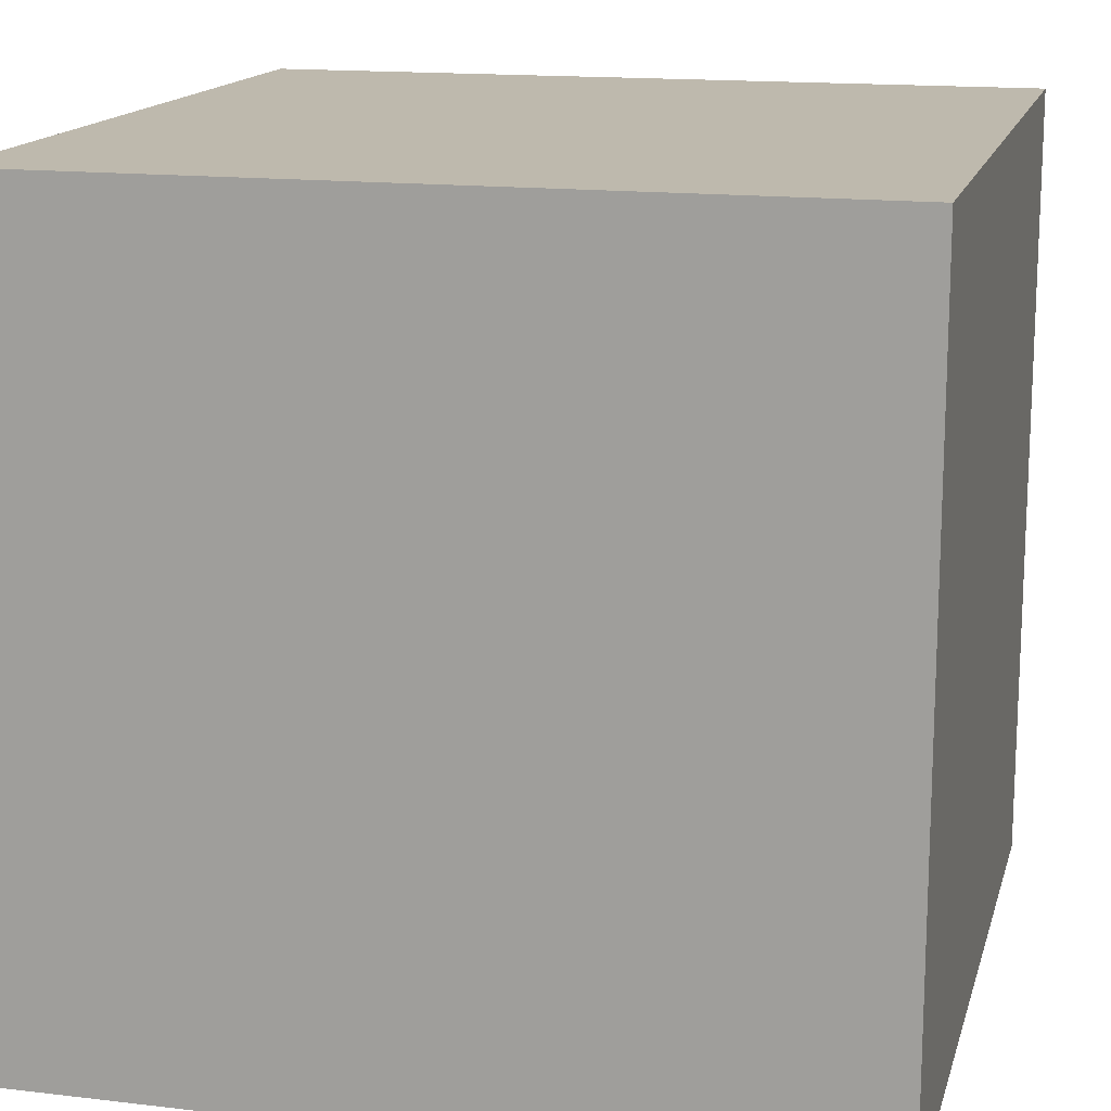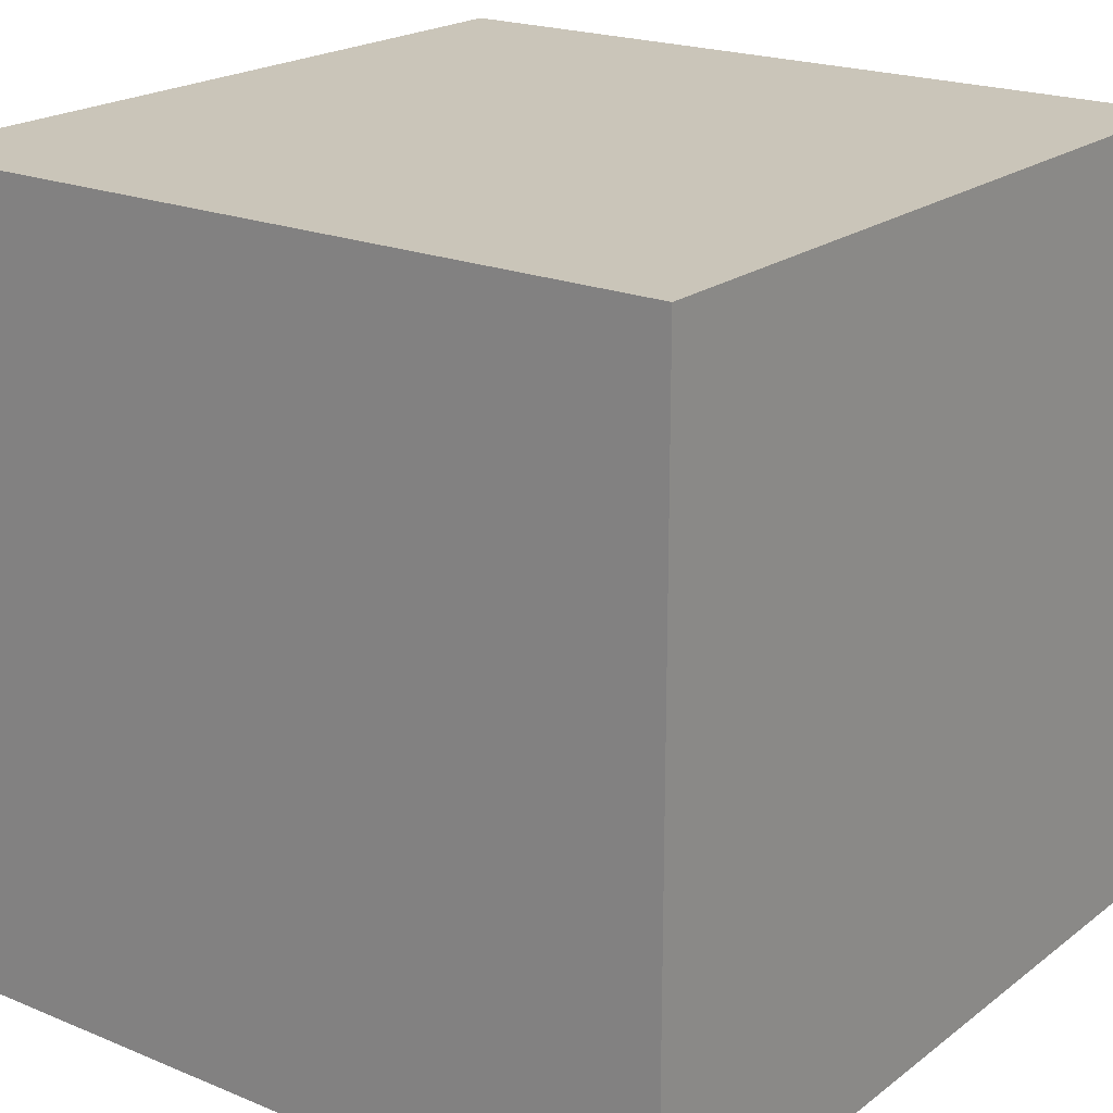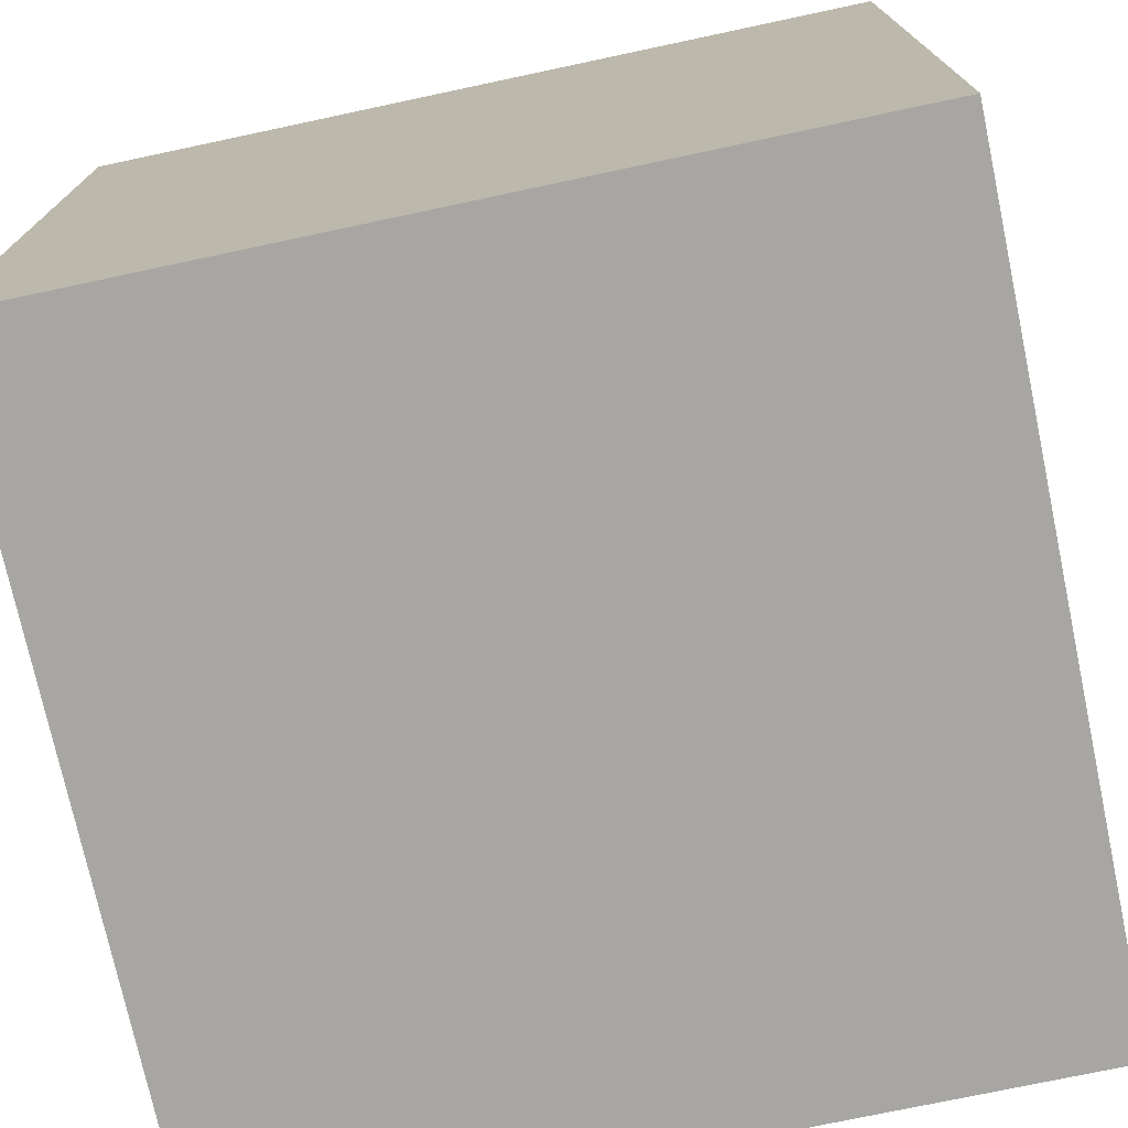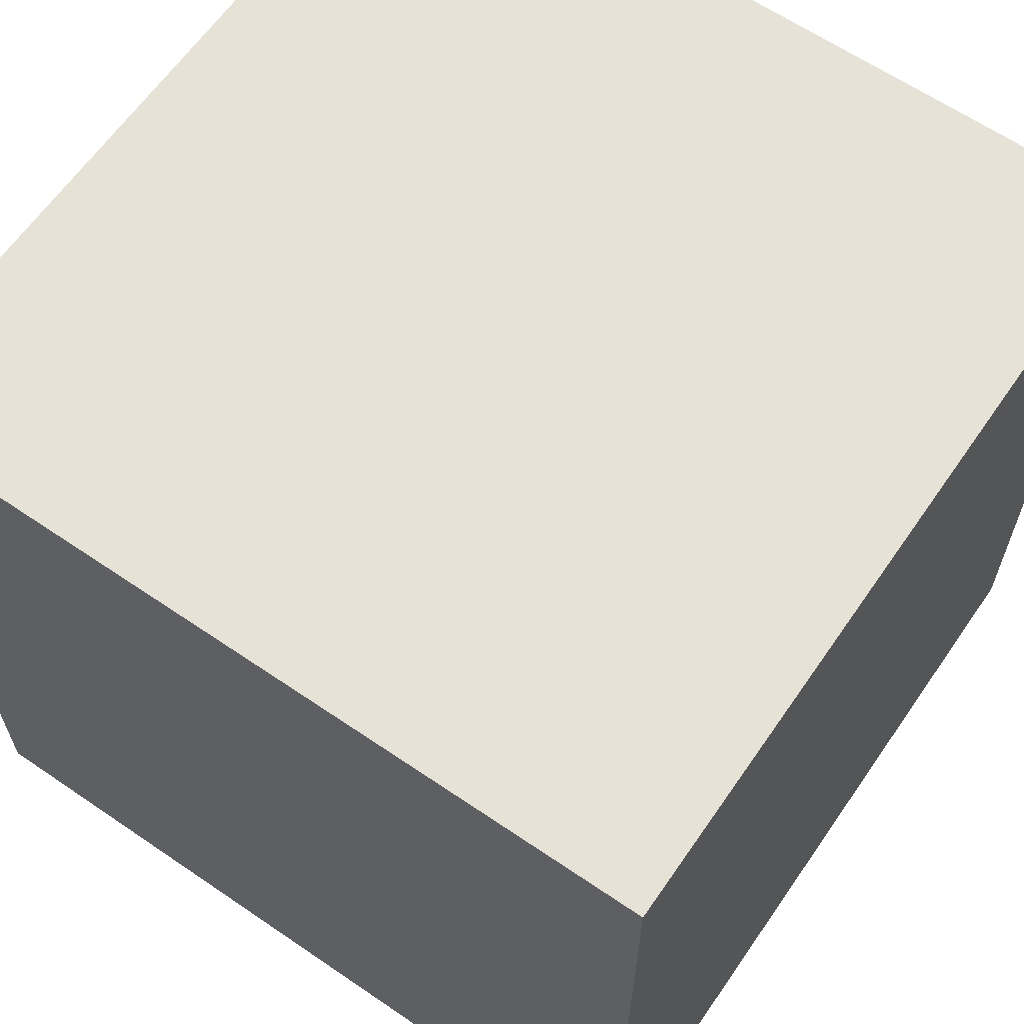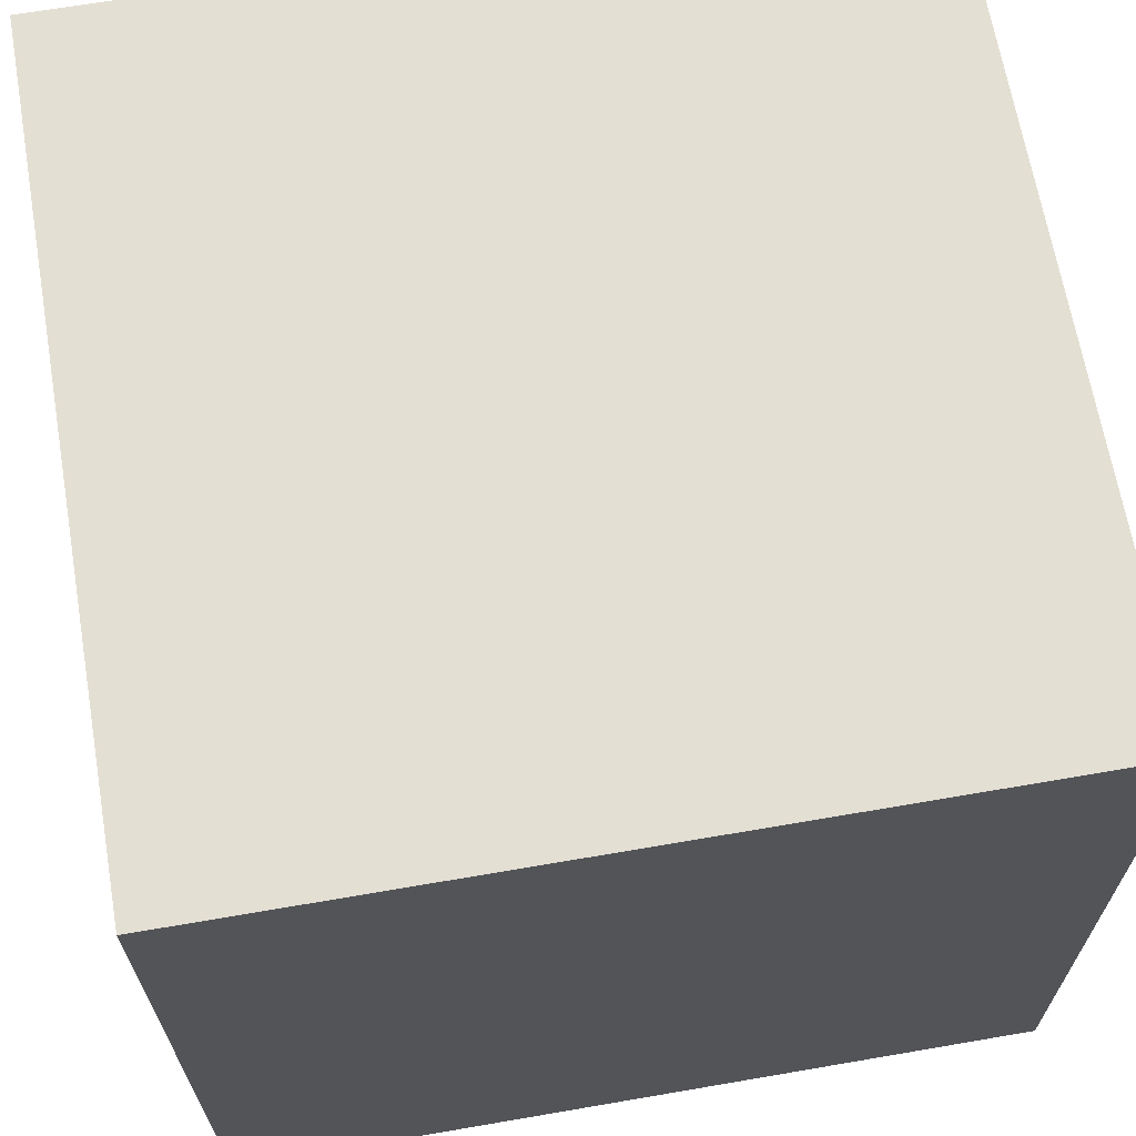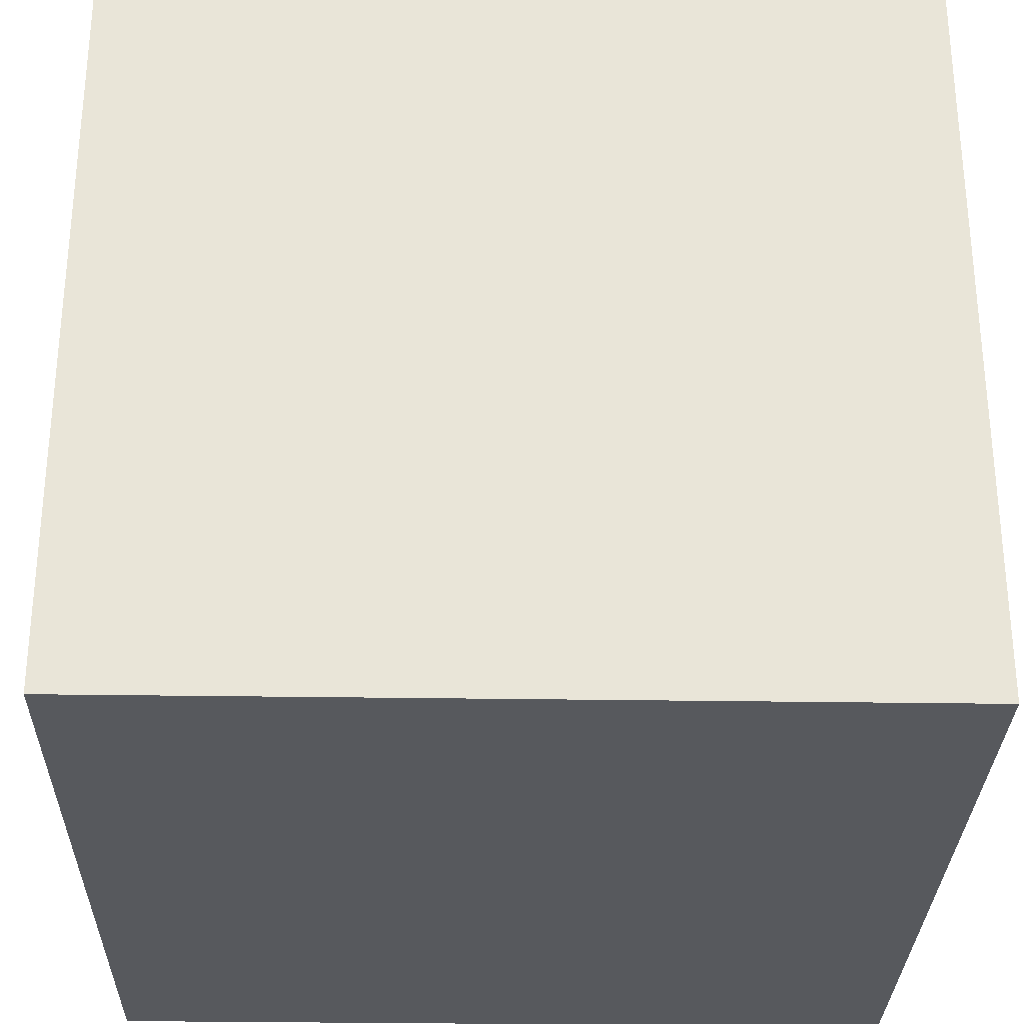
<metadata>
{"format":"obj","ext":"obj","renderer":"f3d","projection":"perspective","resolution":1024,"background":"white","views":[{"elev":15.3,"azim":104.1,"up":"+Y"},{"elev":20.6,"azim":36.8,"up":"+Y"},{"elev":-74.3,"azim":12.0,"up":"+Y"},{"elev":63.2,"azim":-55.4,"up":"+Y"},{"elev":66.6,"azim":80.2,"up":"+Y"},{"elev":-29.6,"azim":88.7,"up":"+Z"}]}
</metadata>
<code>
o Cube
v 1 -1 -1
v 1 -1 1
v -1 -1 1
v -1 -1 -1
v 1 1 -1
v 1 1 1
v -1 1 1
v -1 1 -1
f 4 3 2
f 5 6 7
f 1 2 6
f 2 3 7
f 4 8 7
f 8 4 1
f 1 4 2
f 8 5 7
f 5 1 6
f 6 2 7
f 3 4 7
f 5 8 1

</code>
